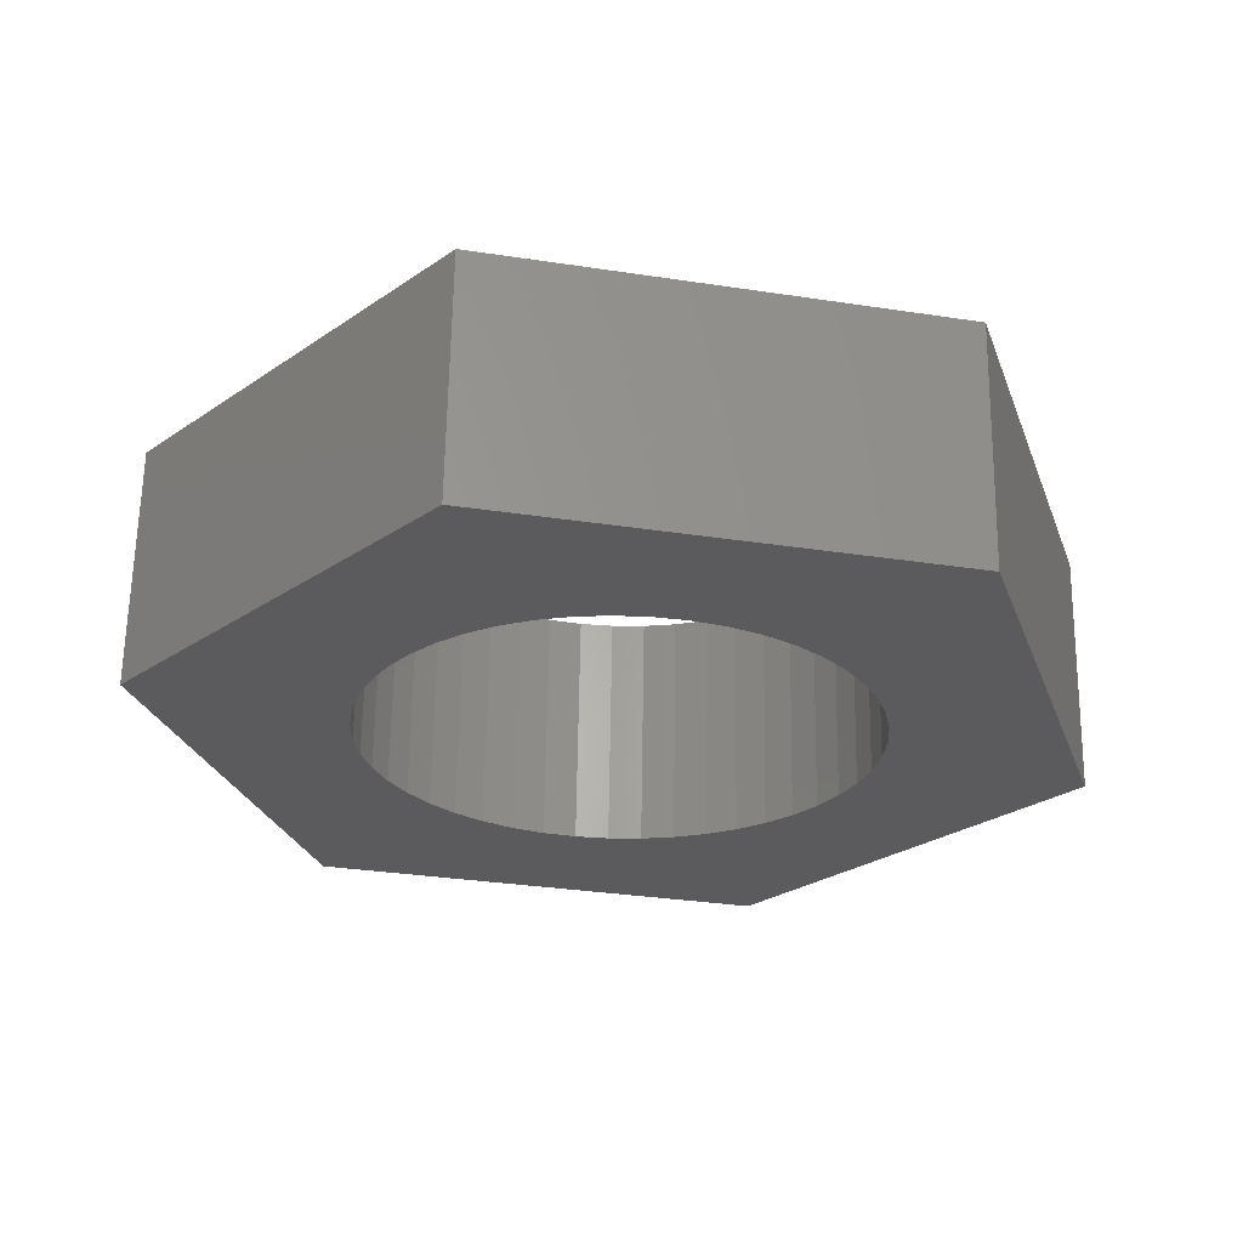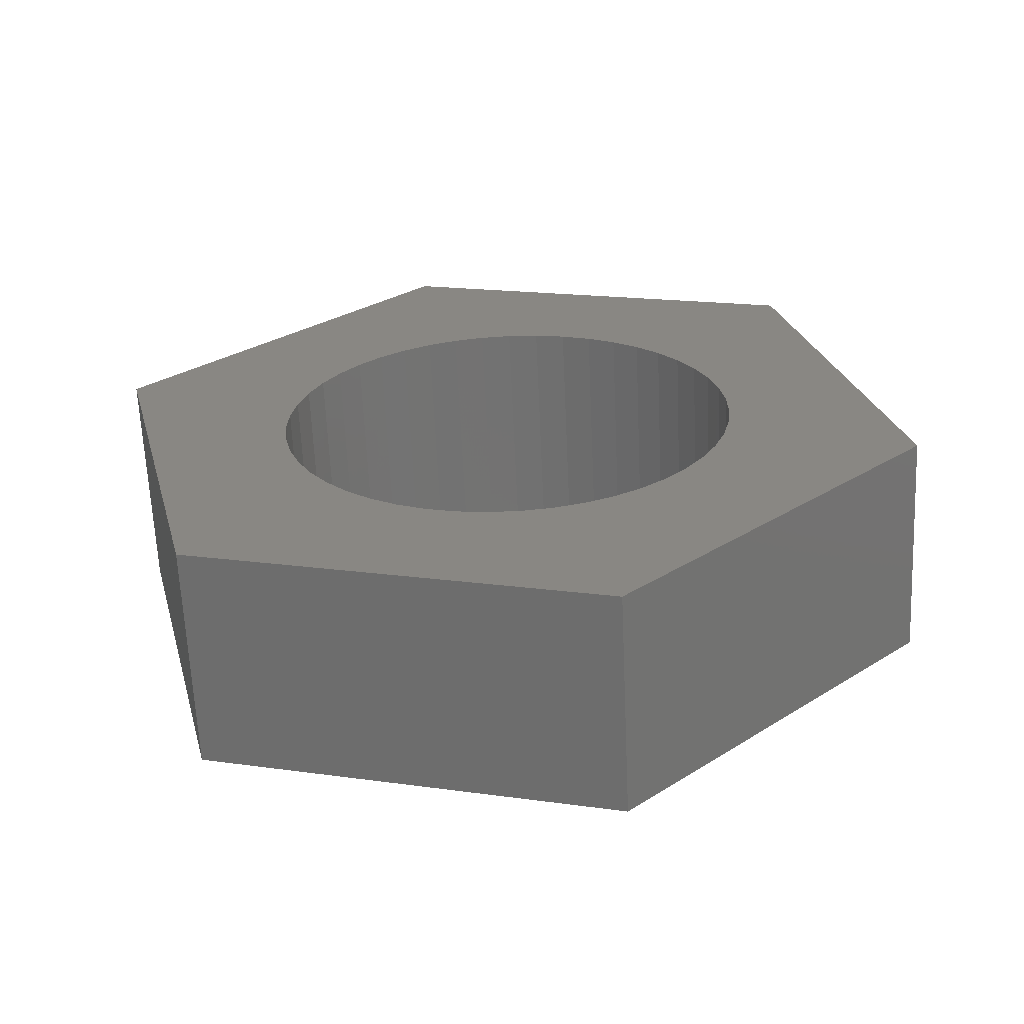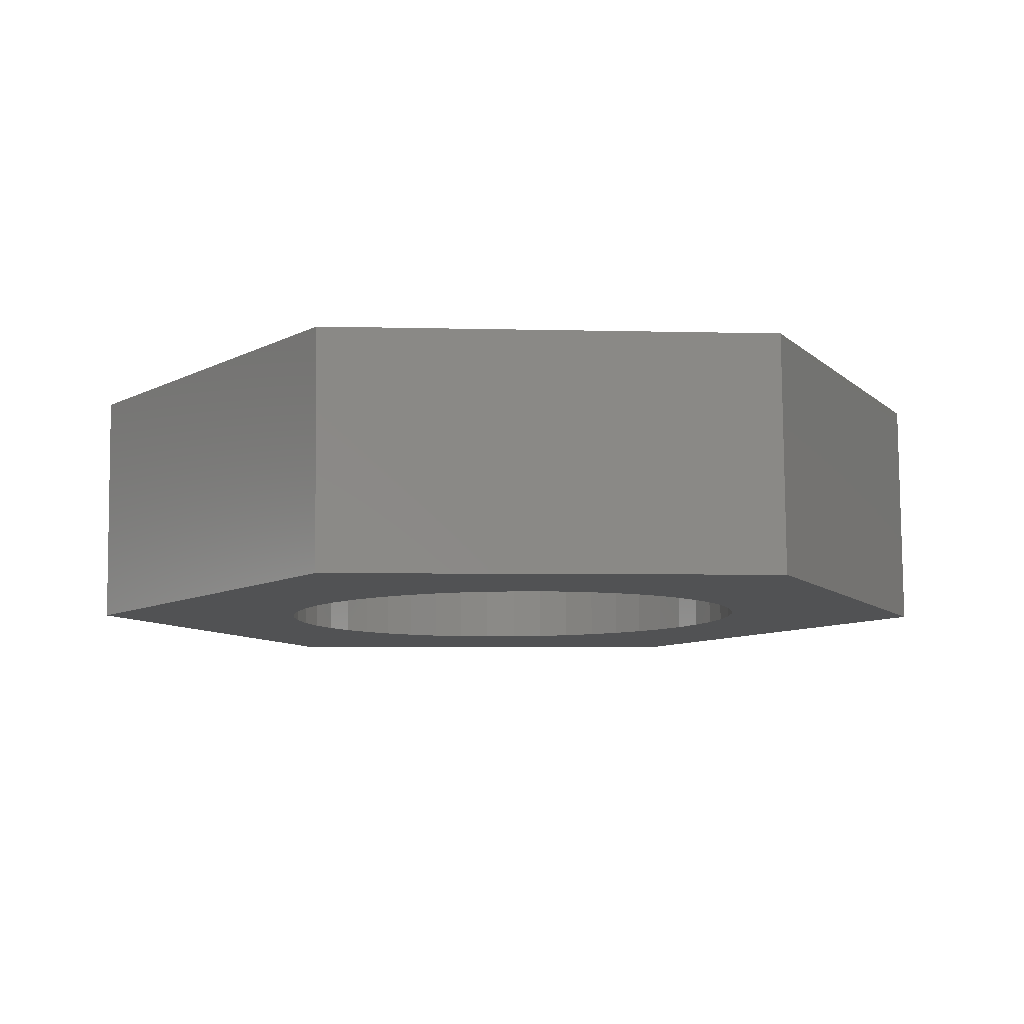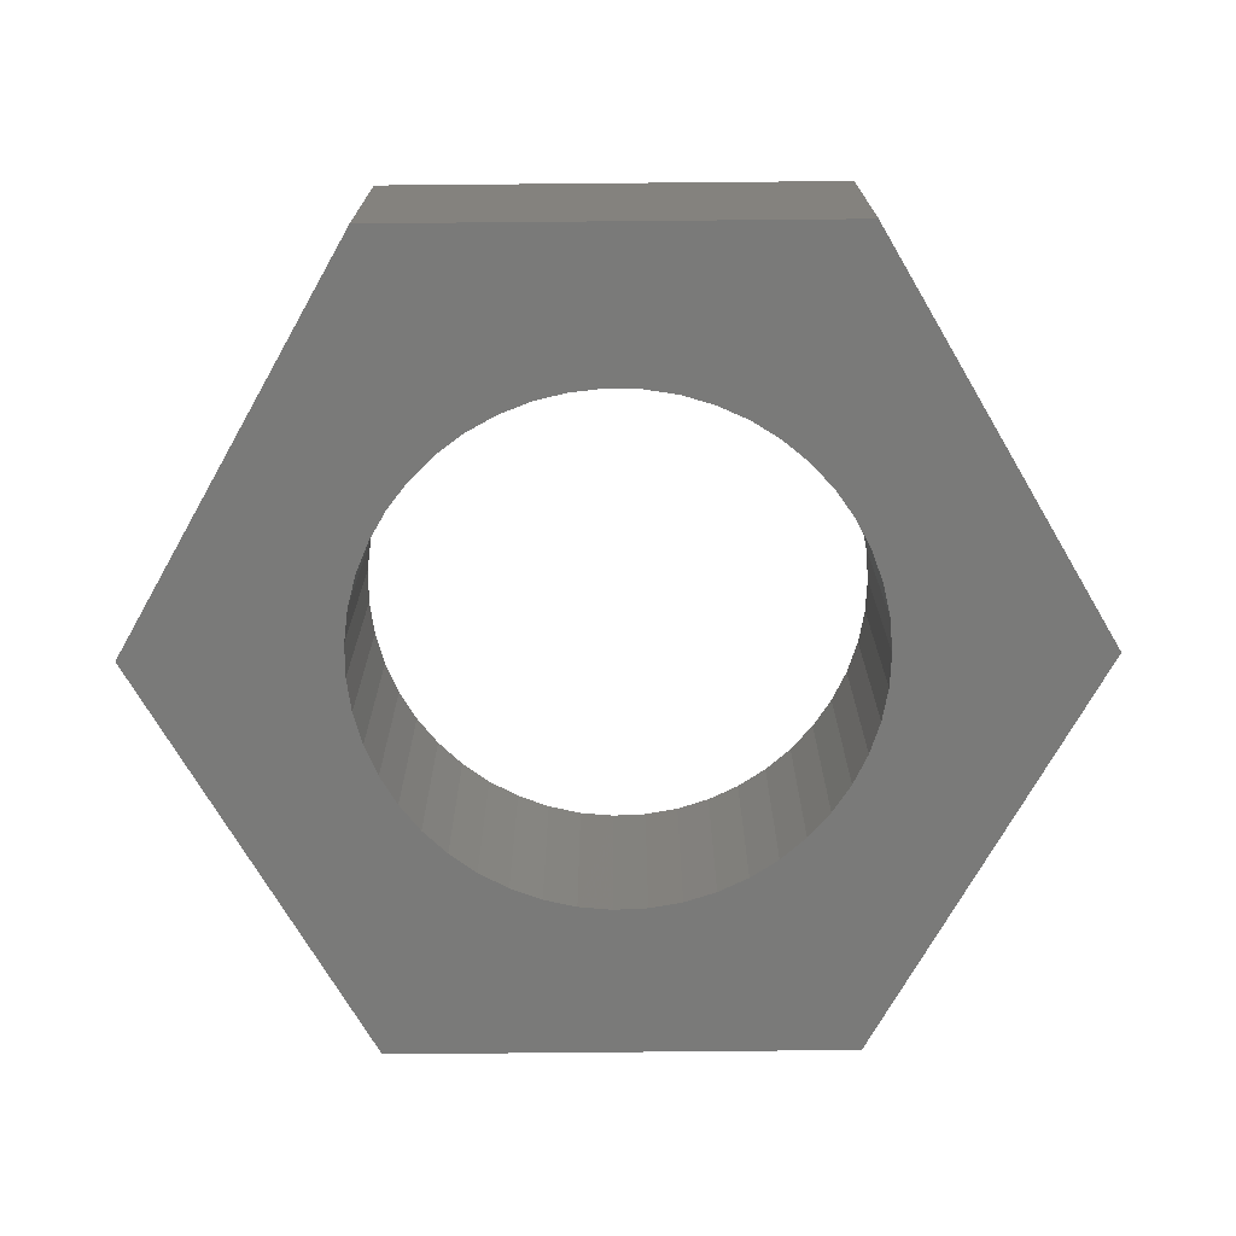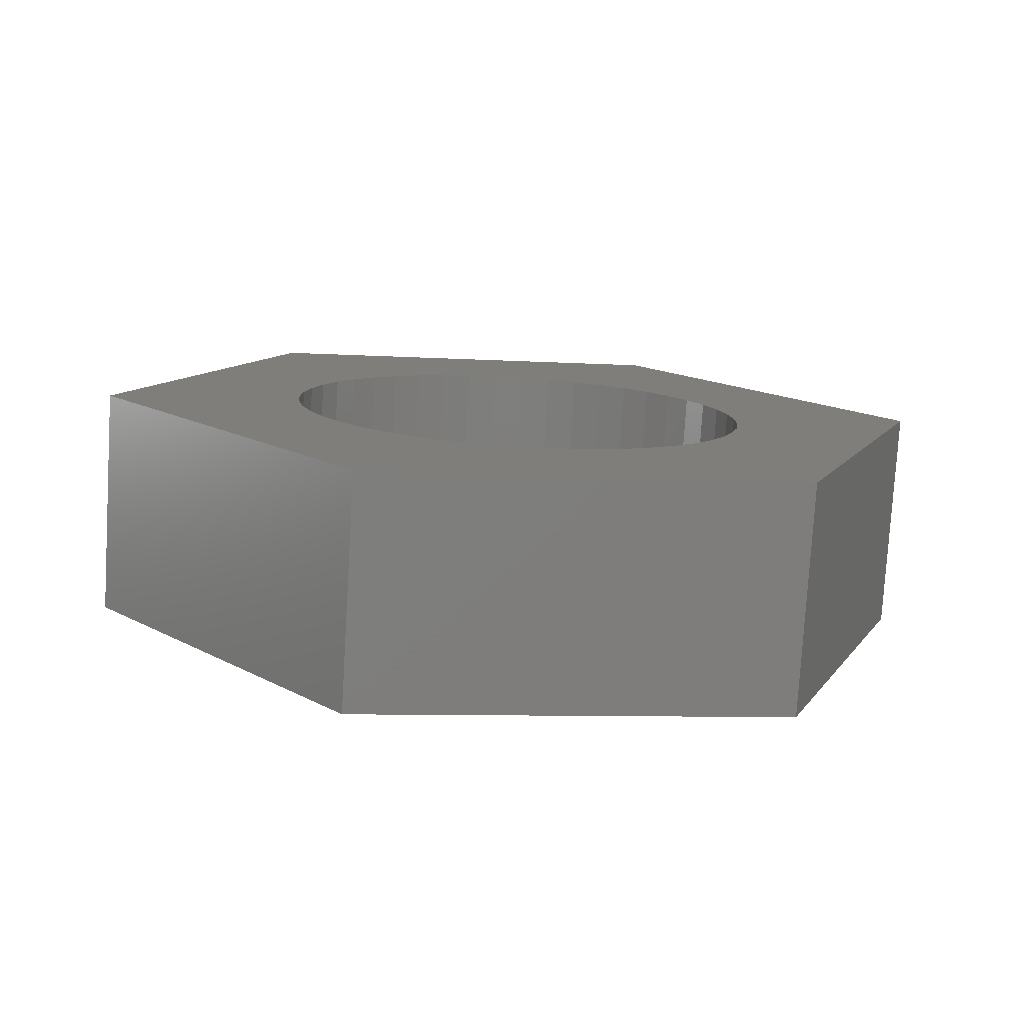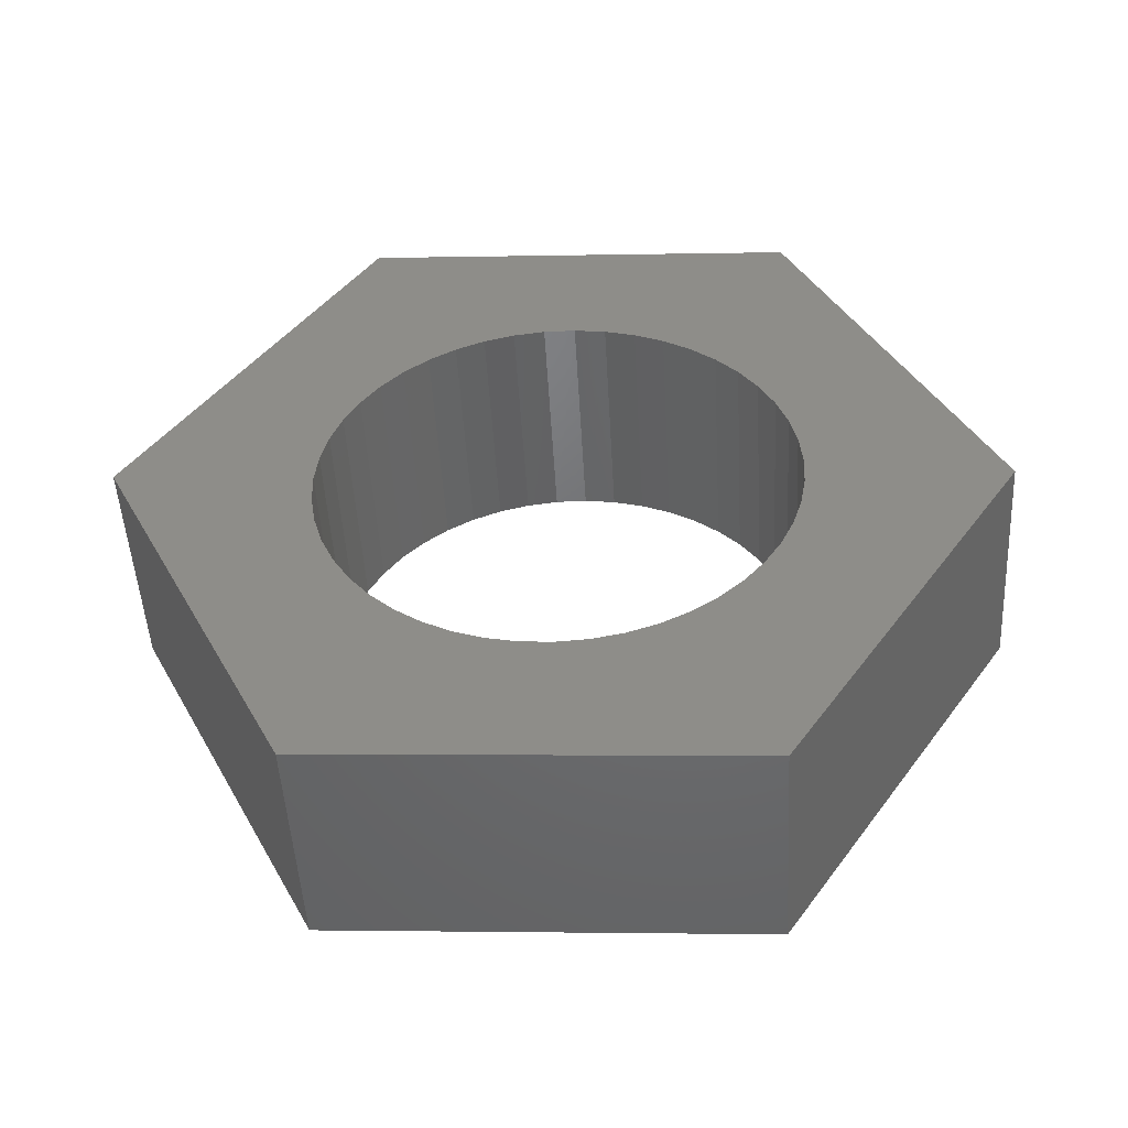
<metadata>
{"format":"stl","ext":"stl","renderer":"f3d","projection":"perspective","resolution":1024,"background":"white","views":[{"elev":-30.3,"azim":-152.0,"up":"+Y"},{"elev":28.2,"azim":-3.4,"up":"+Y"},{"elev":-5.0,"azim":34.8,"up":"+Y"},{"elev":-69.2,"azim":41.0,"up":"+Y"},{"elev":10.6,"azim":150.6,"up":"+Y"},{"elev":39.2,"azim":-76.1,"up":"+Y"}]}
</metadata>
<code>
# stl→obj: 98 verts, 212 faces
v 2485 1424 1322
v 2487 1432 1335
v 2487 1425 1336
v 2485 1431 1322
v 2477 1432 1344
v 2464 1431 1339
v 2477 1425 1344
v 2465 1424 1340
v 2477 1424 1338
v 2478 1424 1338
v 2474 1424 1338
v 2475 1424 1338
v 2476 1424 1338
v 2479 1424 1337
v 2472 1424 1338
v 2473 1424 1338
v 2481 1424 1335
v 2480 1424 1336
v 2482 1424 1334
v 2482 1424 1333
v 2482 1424 1332
v 2482 1424 1331
v 2482 1424 1330
v 2476 1431 1338
v 2477 1431 1337
v 2478 1431 1337
v 2475 1431 1338
v 2479 1431 1336
v 2474 1431 1338
v 2480 1431 1336
v 2473 1431 1338
v 2480 1431 1335
v 2472 1431 1337
v 2481 1431 1334
v 2471 1424 1337
v 2471 1431 1337
v 2462 1430 1326
v 2462 1423 1327
v 2468 1424 1334
v 2469 1424 1335
v 2470 1424 1336
v 2470 1424 1337
v 2468 1424 1332
v 2468 1424 1333
v 2481 1431 1333
v 2470 1431 1336
v 2482 1431 1332
v 2469 1431 1336
v 2469 1431 1335
v 2482 1431 1331
v 2468 1431 1334
v 2482 1424 1329
v 2482 1431 1330
v 2468 1431 1333
v 2481 1424 1328
v 2481 1431 1329
v 2468 1431 1332
v 2481 1424 1327
v 2481 1431 1328
v 2467 1431 1332
v 2480 1424 1326
v 2481 1431 1327
v 2468 1424 1331
v 2467 1431 1331
v 2480 1431 1326
v 2468 1424 1330
v 2467 1431 1330
v 2479 1424 1325
v 2479 1431 1325
v 2468 1424 1329
v 2468 1431 1329
v 2478 1424 1325
v 2468 1424 1328
v 2468 1431 1328
v 2472 1423 1318
v 2477 1424 1324
v 2478 1431 1324
v 2469 1424 1327
v 2468 1431 1327
v 2476 1424 1324
v 2477 1431 1324
v 2469 1424 1326
v 2469 1431 1326
v 2475 1424 1324
v 2476 1431 1324
v 2470 1424 1326
v 2470 1431 1325
v 2474 1424 1324
v 2475 1431 1324
v 2471 1424 1325
v 2473 1424 1324
v 2474 1431 1324
v 2472 1424 1325
v 2471 1431 1324
v 2472 1424 1324
v 2473 1431 1324
v 2472 1431 1324
v 2472 1430 1318
f 1 2 3
f 4 2 1
f 5 6 7
f 6 8 7
f 3 5 7
f 9 10 7
f 11 12 7
f 12 13 7
f 13 9 7
f 10 14 7
f 14 14 7
f 14 3 7
f 8 15 7
f 15 16 7
f 16 11 7
f 2 5 3
f 17 17 3
f 14 18 3
f 18 17 3
f 17 19 3
f 19 20 3
f 20 21 3
f 21 22 3
f 22 23 3
f 23 1 3
f 9 24 10
f 24 25 10
f 25 14 10
f 13 24 9
f 24 24 9
f 25 26 14
f 26 14 14
f 12 27 13
f 27 24 13
f 26 28 14
f 28 18 14
f 11 29 12
f 29 27 12
f 28 30 18
f 30 17 18
f 16 31 11
f 31 29 11
f 30 32 17
f 32 17 17
f 15 33 16
f 33 31 16
f 32 34 17
f 34 19 17
f 8 35 15
f 35 36 15
f 36 33 15
f 6 37 8
f 37 38 8
f 39 40 8
f 40 40 8
f 40 41 8
f 41 42 8
f 42 35 8
f 38 43 8
f 43 44 8
f 44 39 8
f 34 45 19
f 45 20 19
f 42 46 35
f 46 36 35
f 45 47 20
f 47 21 20
f 41 48 42
f 48 46 42
f 47 47 21
f 47 22 21
f 40 49 41
f 49 48 41
f 47 50 22
f 50 23 22
f 40 51 40
f 51 49 40
f 52 1 23
f 50 53 23
f 53 52 23
f 39 54 40
f 54 51 40
f 55 1 52
f 53 56 52
f 56 55 52
f 44 57 39
f 57 54 39
f 58 1 55
f 56 59 55
f 59 58 55
f 43 60 44
f 60 57 44
f 61 1 58
f 59 62 58
f 62 61 58
f 38 63 43
f 63 64 43
f 64 60 43
f 61 1 61
f 62 65 61
f 65 61 61
f 38 66 63
f 66 67 63
f 67 64 63
f 68 1 61
f 65 69 61
f 69 68 61
f 38 70 66
f 70 71 66
f 71 67 66
f 72 1 68
f 69 69 68
f 69 72 68
f 38 73 70
f 73 74 70
f 74 71 70
f 75 4 1
f 72 75 1
f 76 75 72
f 69 77 72
f 77 76 72
f 38 78 73
f 78 79 73
f 79 74 73
f 80 75 76
f 77 81 76
f 81 80 76
f 38 82 78
f 82 83 78
f 83 79 78
f 84 75 80
f 81 85 80
f 85 84 80
f 38 86 82
f 86 87 82
f 87 83 82
f 88 75 84
f 85 89 84
f 89 88 84
f 38 90 86
f 90 87 86
f 87 87 86
f 91 75 88
f 89 92 88
f 92 91 88
f 75 93 90
f 38 75 90
f 93 94 90
f 94 87 90
f 95 75 91
f 92 96 91
f 96 95 91
f 75 95 93
f 95 97 93
f 97 94 93
f 96 97 95
f 37 98 38
f 98 75 38
f 98 4 75
f 2 30 5
f 30 28 5
f 28 26 5
f 26 25 5
f 25 24 5
f 24 24 5
f 24 27 5
f 27 29 5
f 29 31 5
f 31 6 5
f 45 34 2
f 34 32 2
f 32 30 2
f 50 47 2
f 47 47 2
f 47 45 2
f 4 56 2
f 56 53 2
f 53 50 2
f 33 6 31
f 36 6 33
f 54 57 6
f 57 37 6
f 36 46 6
f 46 48 6
f 48 49 6
f 49 51 6
f 51 54 6
f 4 59 56
f 4 62 59
f 60 37 57
f 4 65 62
f 64 37 60
f 4 69 65
f 67 37 64
f 4 69 69
f 71 37 67
f 4 77 69
f 74 37 71
f 98 81 4
f 81 77 4
f 79 37 74
f 98 85 81
f 83 37 79
f 98 89 85
f 87 37 83
f 98 92 89
f 98 37 87
f 87 98 87
f 98 96 92
f 94 98 87
f 98 97 96
f 97 98 94

</code>
